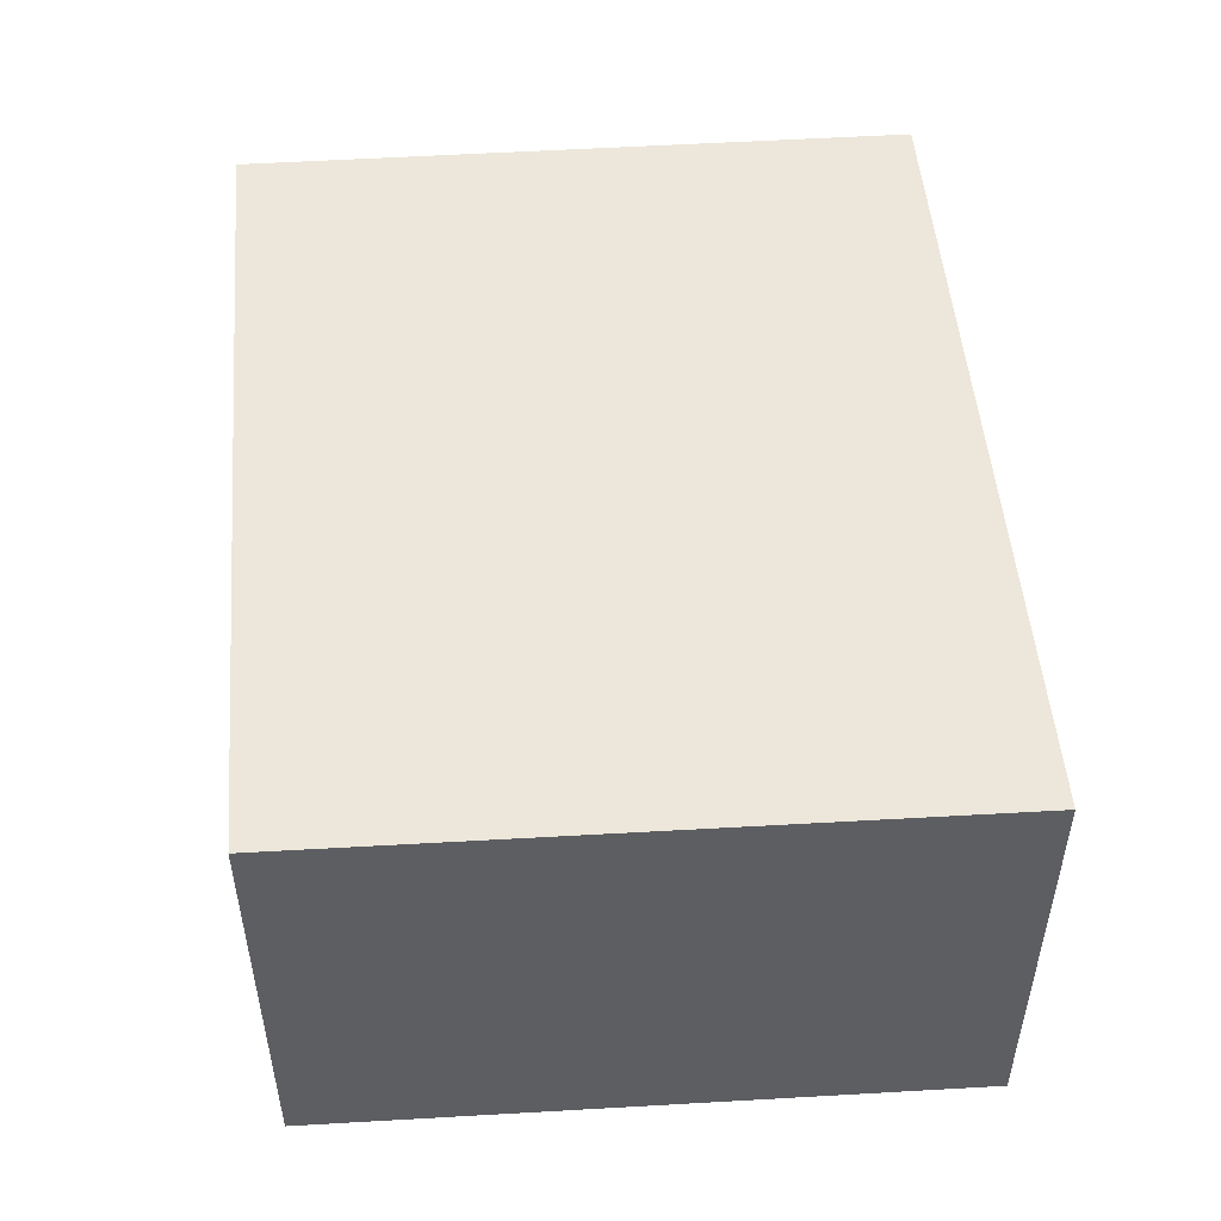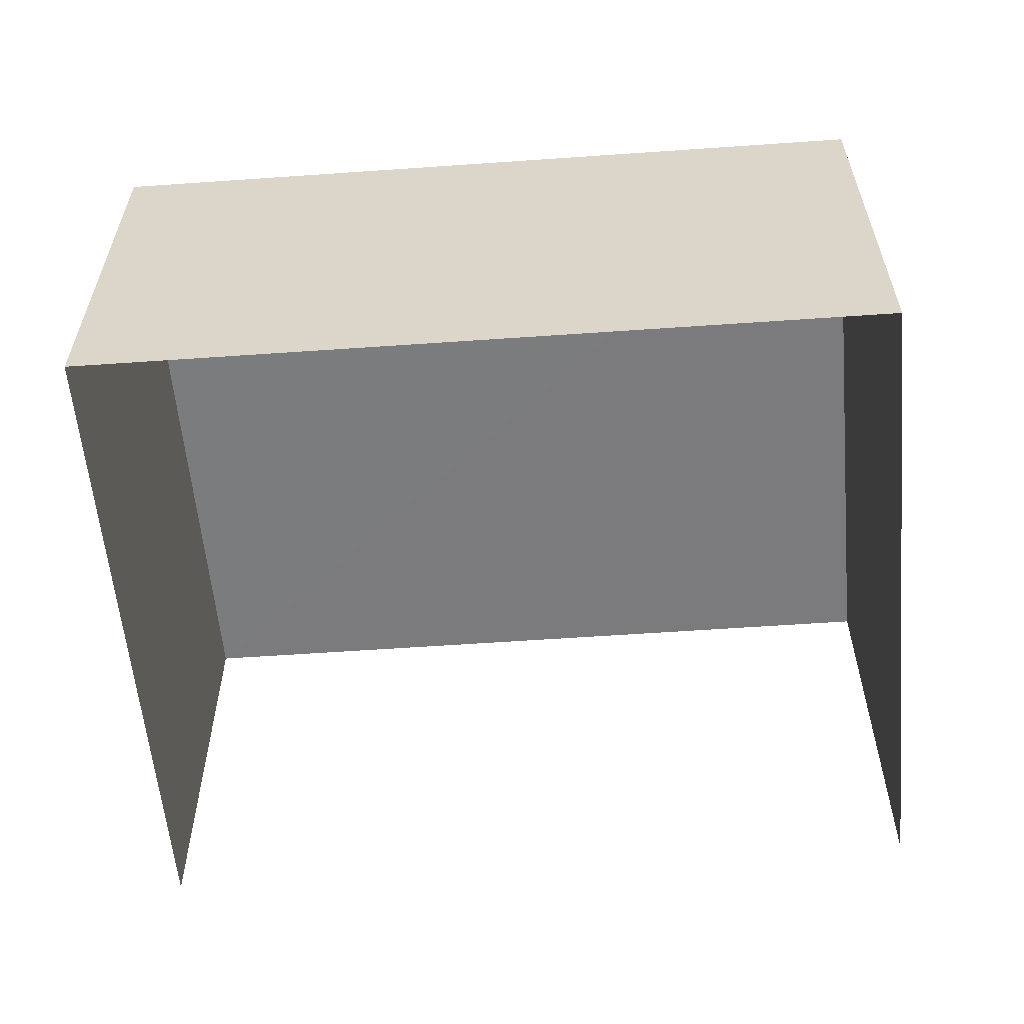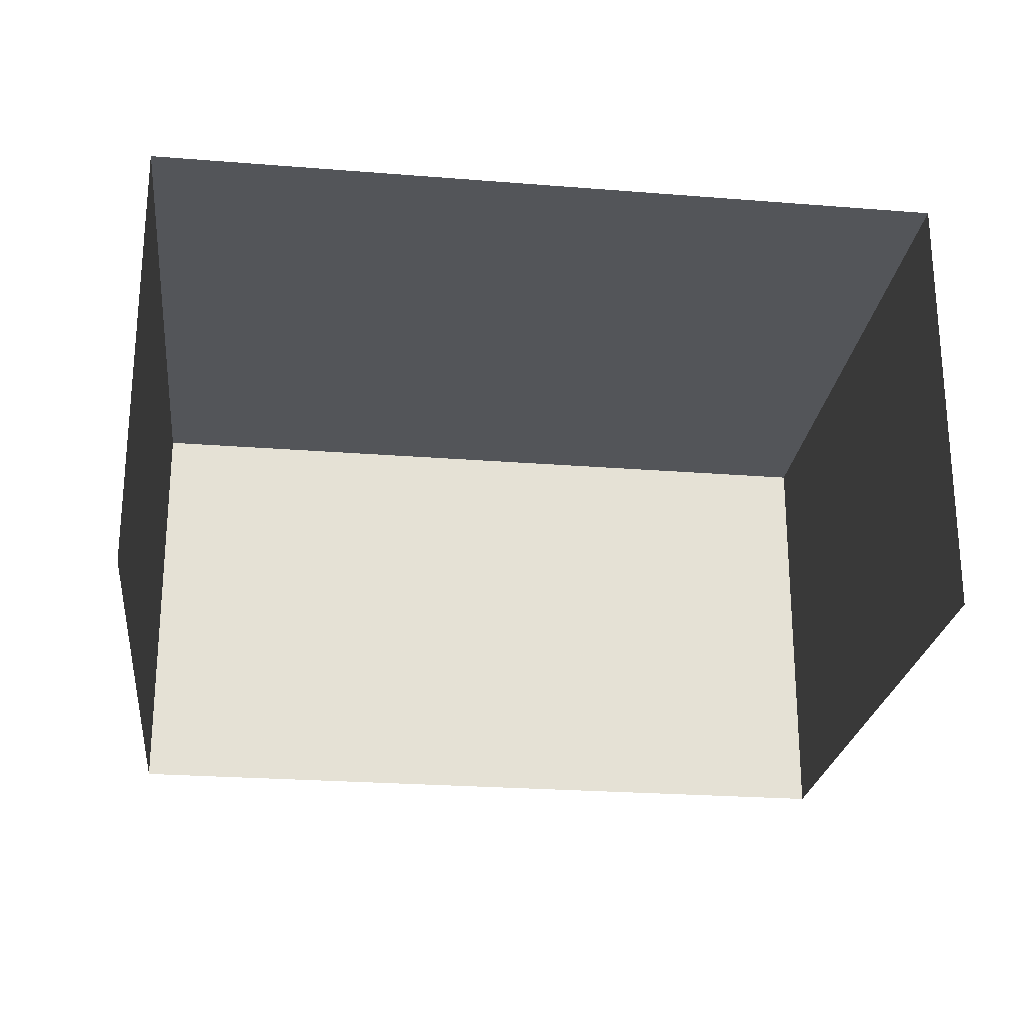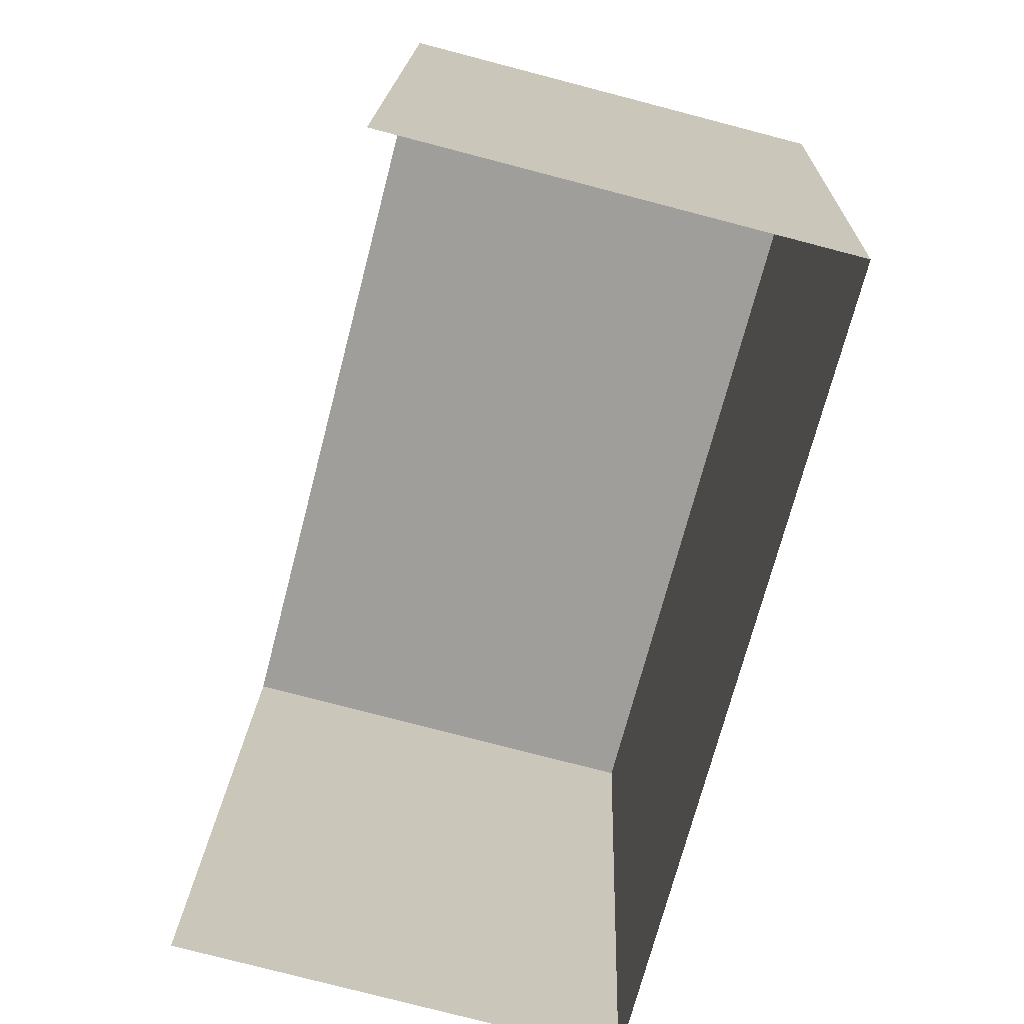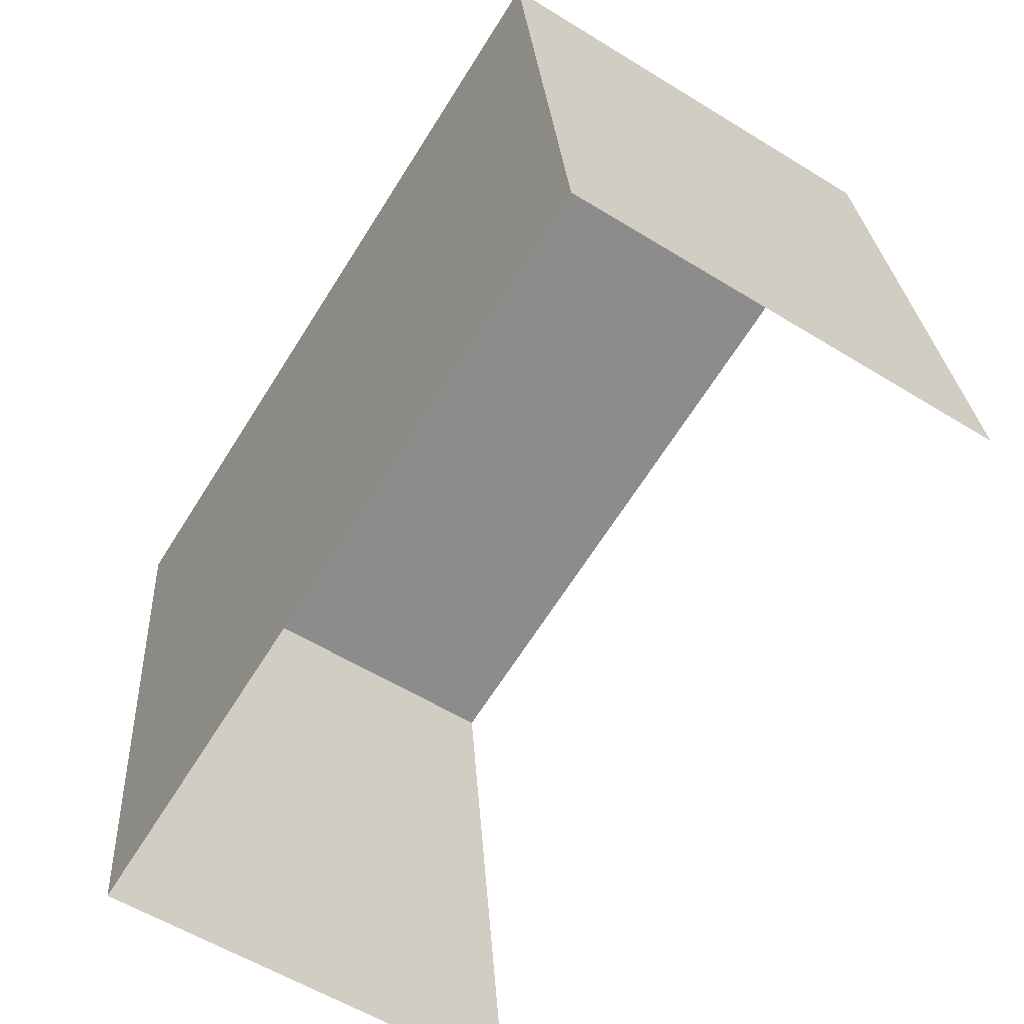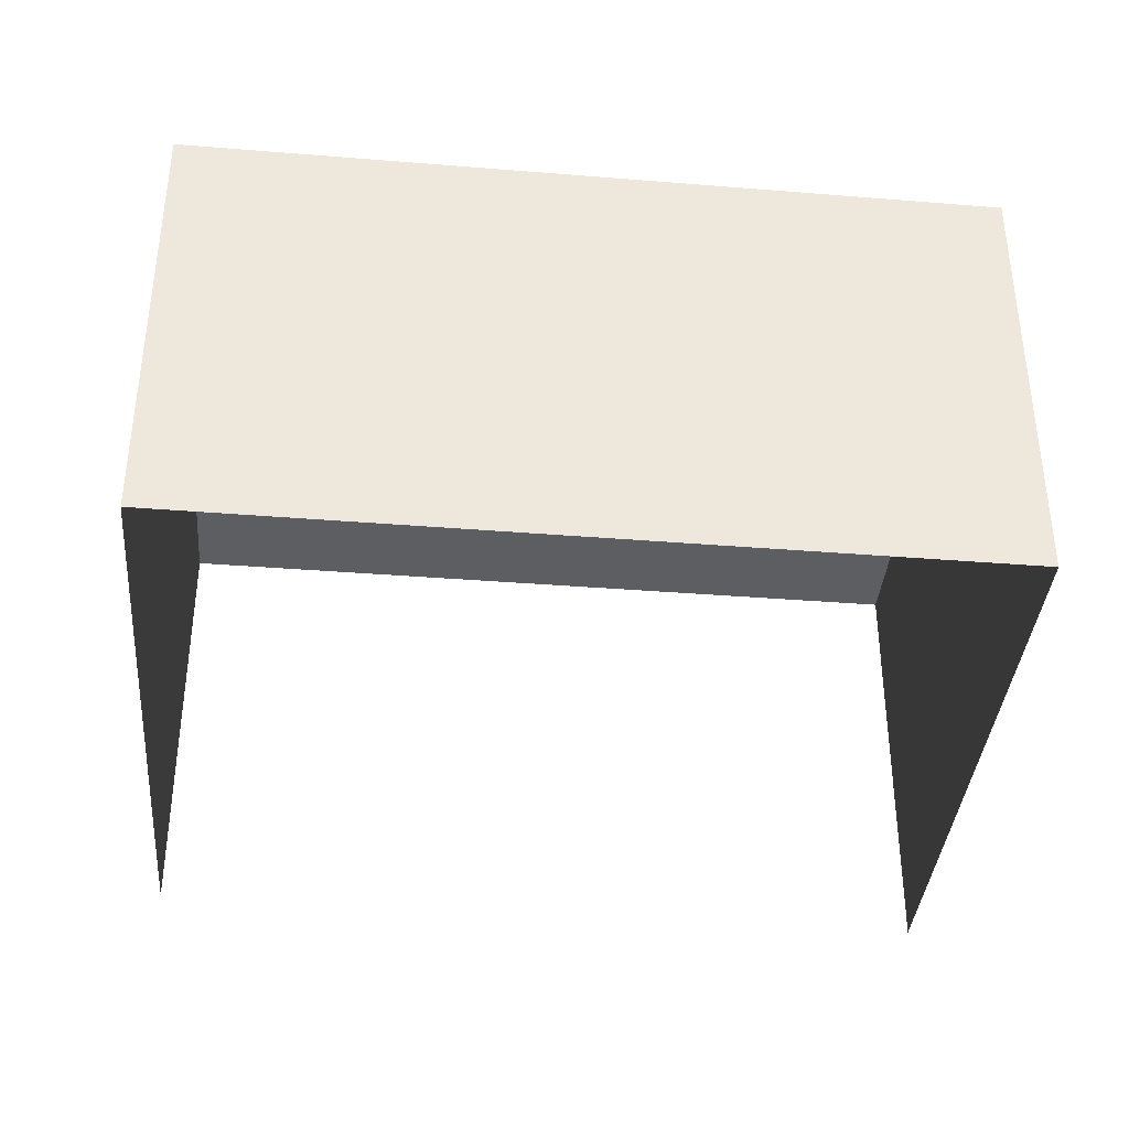
<metadata>
{"format":"obj","ext":"obj","renderer":"f3d","projection":"perspective","resolution":1024,"background":"white","views":[{"elev":50.8,"azim":-87.0,"up":"+Z"},{"elev":-58.6,"azim":-168.0,"up":"+Z"},{"elev":-24.2,"azim":0.3,"up":"+Z"},{"elev":-78.9,"azim":-104.7,"up":"+Y"},{"elev":-57.3,"azim":57.4,"up":"+Y"},{"elev":-37.3,"azim":-178.0,"up":"+Z"}]}
</metadata>
<code>
v -2.193e+05 -1.245e+05 15.46
v -2.192e+05 -1.245e+05 15.46
v -2.193e+05 -1.245e+05 15.46
v -2.192e+05 -1.245e+05 15.46
v -2.192e+05 -1.245e+05 19.83
v -2.193e+05 -1.245e+05 19.83
v -2.193e+05 -1.245e+05 19.83
v -2.192e+05 -1.245e+05 19.83
f 1 2 3
f 1 4 2
f 7 3 2
f 5 7 2
f 5 6 7
f 5 8 6
f 6 4 1
f 6 8 4
f 8 2 4
f 8 5 2
f 7 1 3
f 7 6 1

</code>
